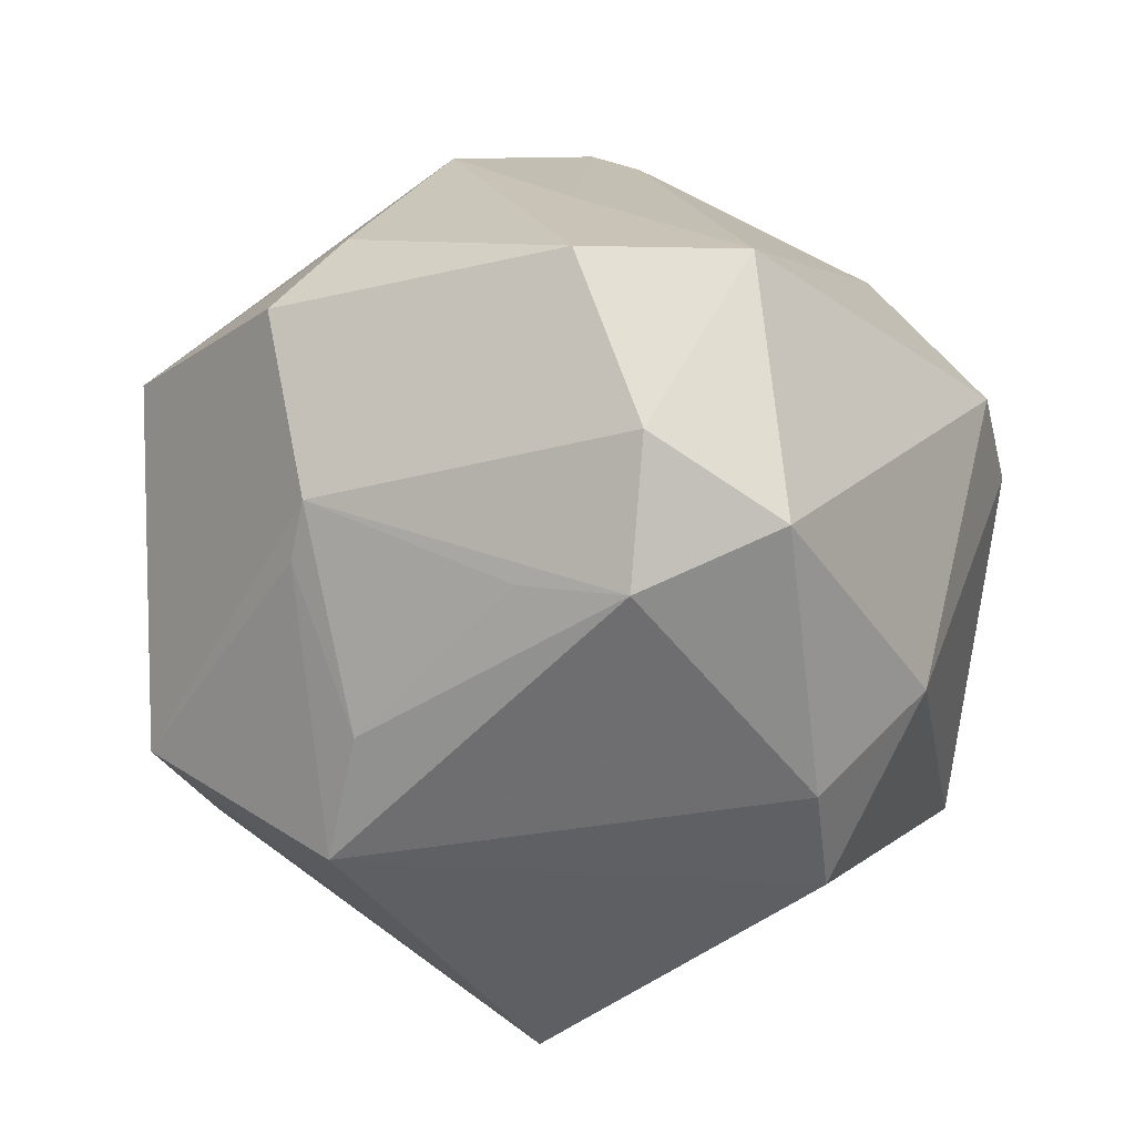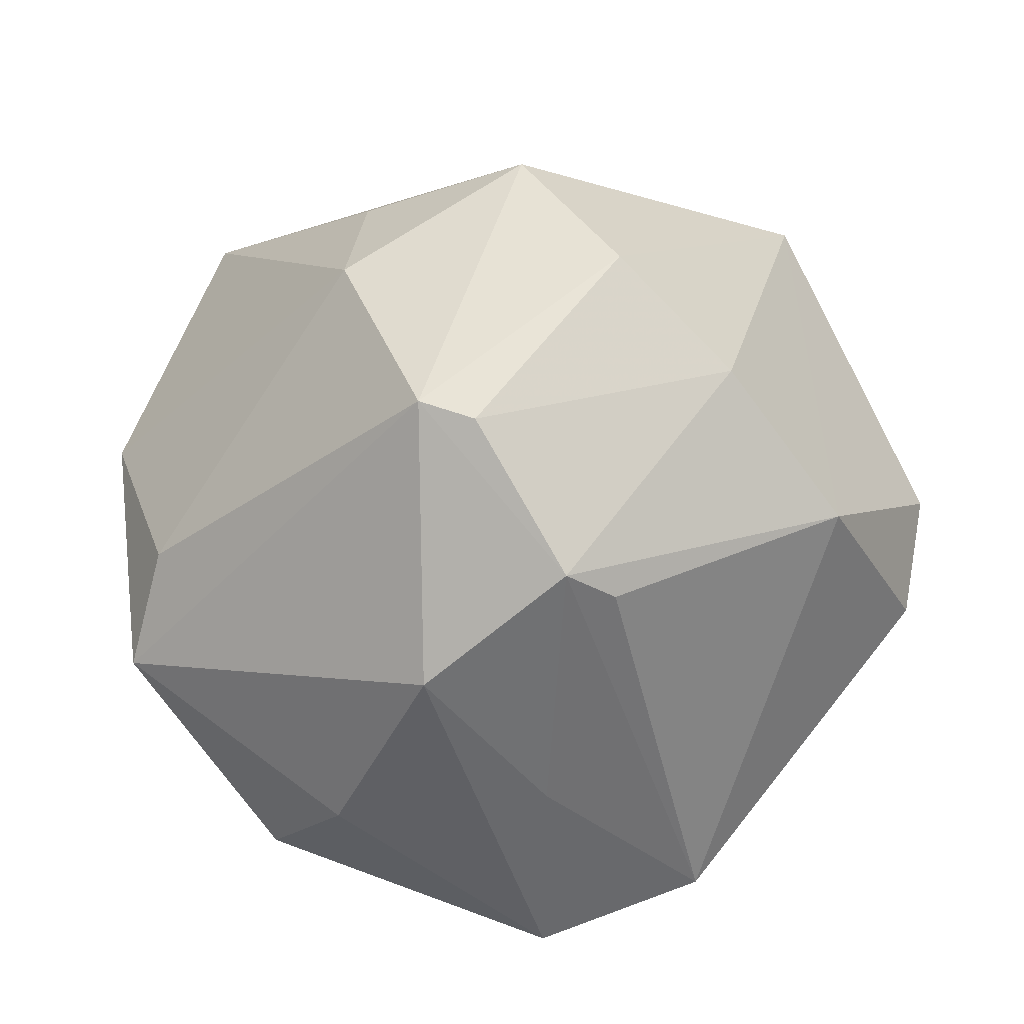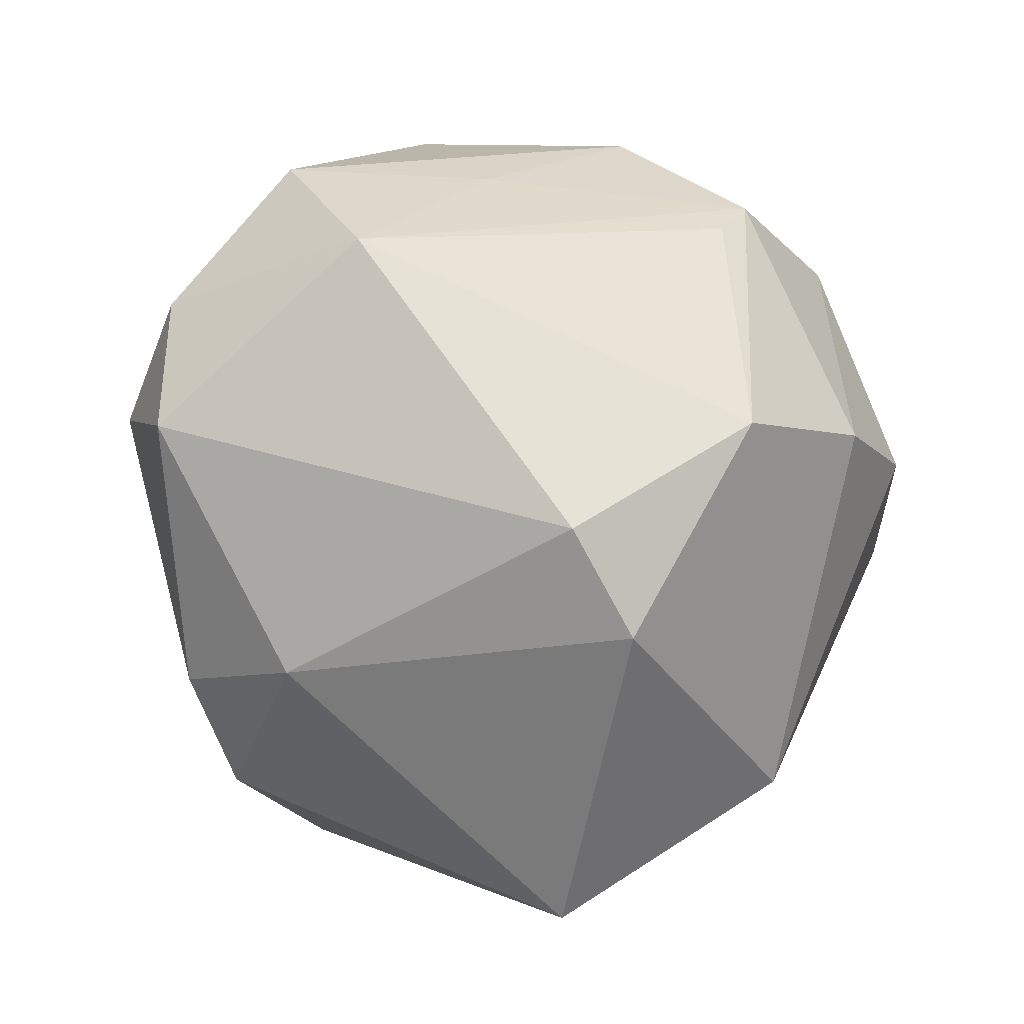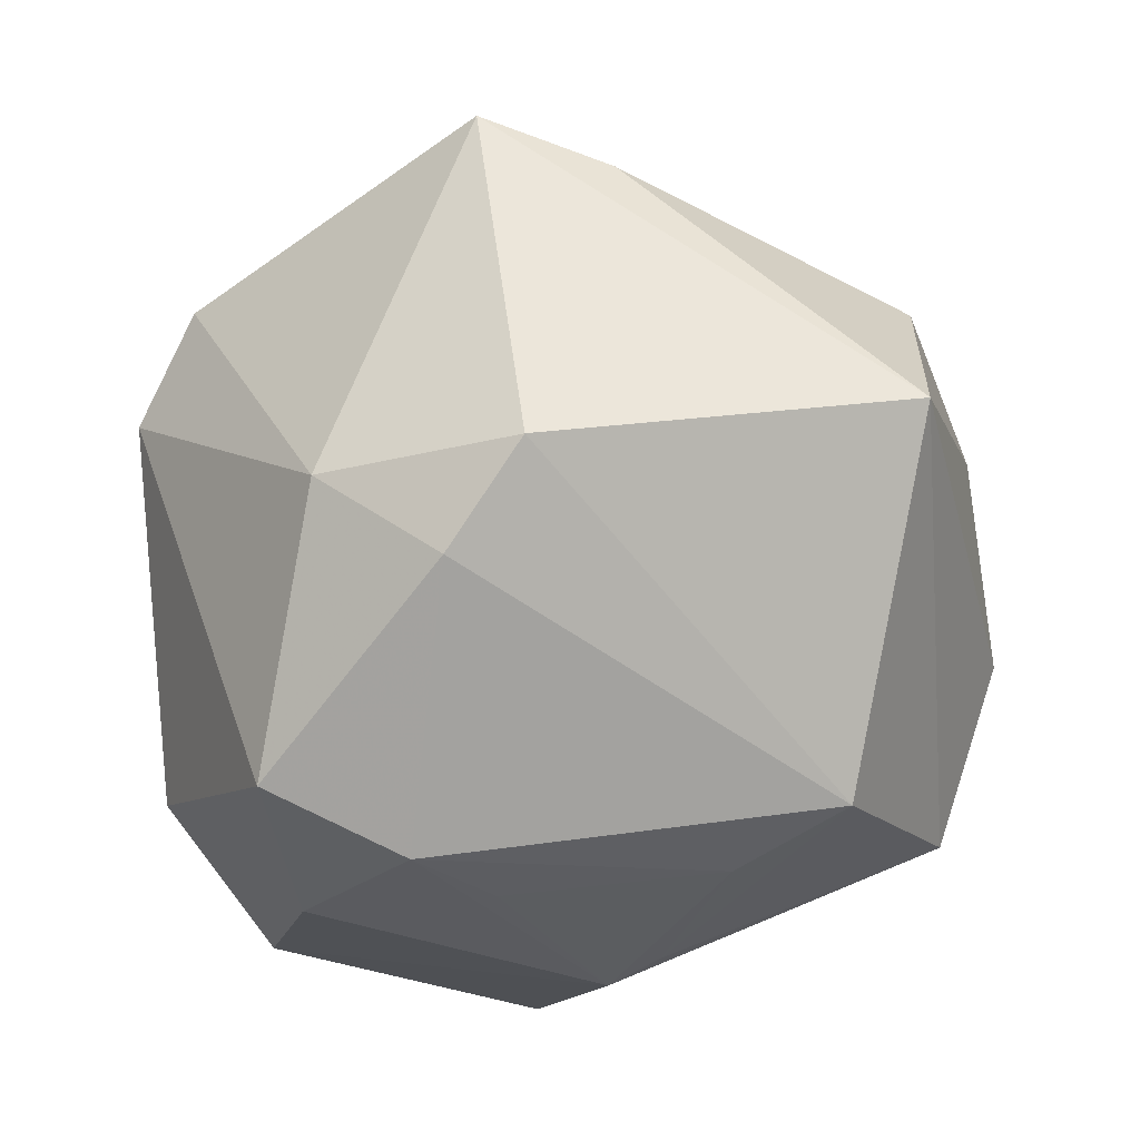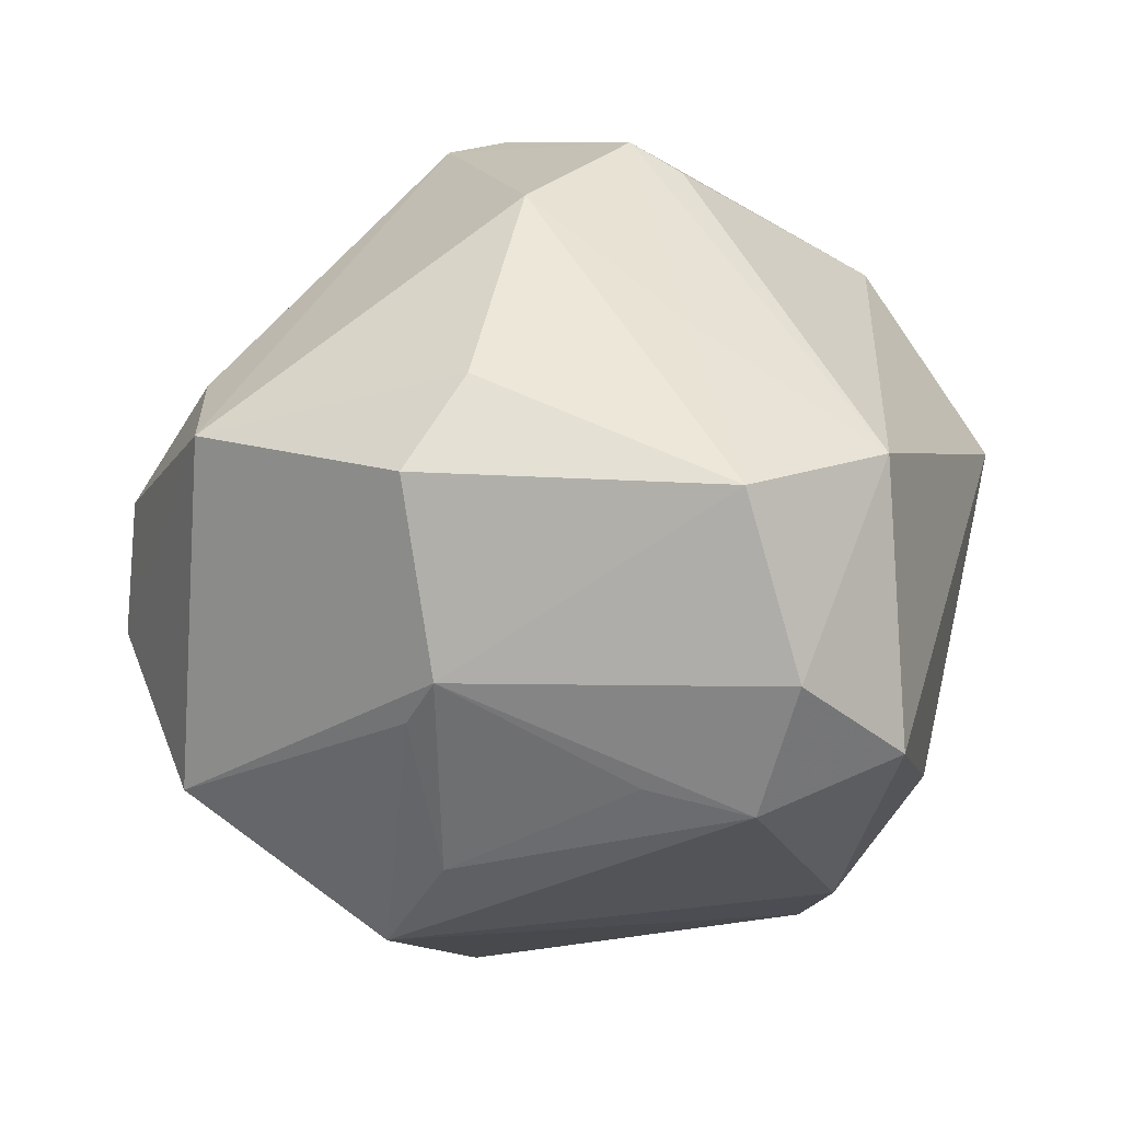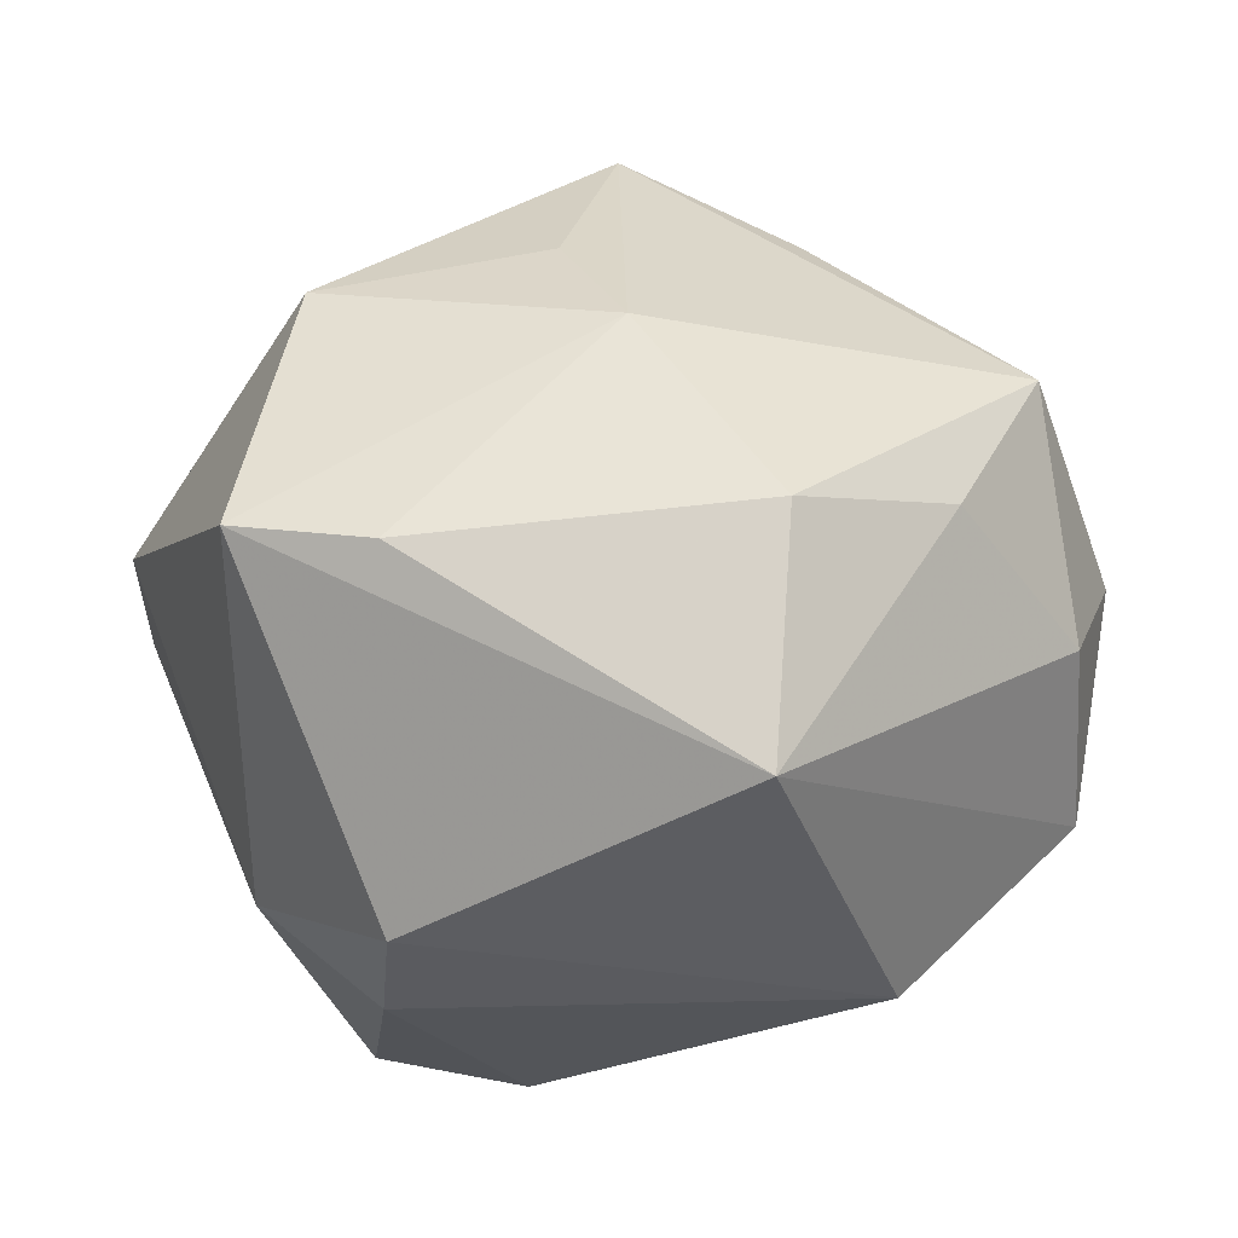
<metadata>
{"format":"obj","ext":"obj","renderer":"f3d","projection":"perspective","resolution":1024,"background":"white","views":[{"elev":-67.8,"azim":-164.8,"up":"+Z"},{"elev":40.9,"azim":-168.9,"up":"+Z"},{"elev":10.7,"azim":-98.5,"up":"+Y"},{"elev":-62.1,"azim":-29.6,"up":"+Z"},{"elev":52.1,"azim":167.8,"up":"+Y"},{"elev":-11.4,"azim":2.3,"up":"+Z"}]}
</metadata>
<code>
v -0.004557 -0.02652 0.03557
v -0.0365 -0.01206 -0.03016
v 0.02147 0.0273 -0.03247
v -0.02087 -0.02935 -0.03565
v 0.01253 0.04676 -0.007956
v 0.04933 0.009817 0.01274
v 0.02052 -0.009378 0.0409
v 0.02952 -0.01027 -0.03976
v -0.02717 0.01594 -0.04422
v 0.02467 0.02109 -0.03256
v -0.009981 0.01407 -0.04751
v 0.04134 0.03429 0.0002935
v -0.01233 0.04347 -0.00287
v 0.01685 -0.04843 -0.02246
v -0.0302 0.03777 -0.0207
v 0.01908 0.008012 0.04436
v -0.03004 -0.02986 0.03009
v 0.0007228 -0.007733 0.0514
v 0.05283 -0.003322 0.004188
v 0.005382 0.02903 0.04296
v -0.05162 0.007076 0.0009688
v 0.001407 0.04681 0.01626
v 0.03889 0.02777 0.01299
v 0.001448 0.01643 -0.04295
v -0.04218 0.01704 0.02358
v 0.02158 0.04398 -0.01735
v -0.01237 0.04488 -0.02729
v 0.0491 -0.001048 -0.02104
v 0.002879 -0.0383 0.02496
v -0.0189 0.03757 0.02513
v -0.05174 -0.005692 0.00792
v 0.02268 0.002964 -0.04009
v -0.02265 -0.01598 -0.04117
v -0.02014 -0.04714 0.0005211
v -0.01357 0.03965 0.02928
v 0.0443 -0.02294 0.02199
v 0.0186 -0.04711 0.004265
v -0.0154 0.02894 -0.04209
v -0.001332 0.03001 0.04224
v 0.03533 -0.03381 0.006445
v -0.01362 0.006615 0.04979
v -0.03571 -0.04408 0.002649
v -0.028 0.01294 0.04001
v 0.04826 -0.01726 -0.005039
f 5 12 26
f 5 22 12
f 26 12 3
f 33 2 9
f 9 2 21
f 36 44 19
f 36 16 7
f 33 8 4
f 8 14 4
f 4 2 33
f 19 12 6
f 6 36 19
f 16 36 6
f 12 22 20
f 21 2 31
f 35 43 39
f 39 20 35
f 35 20 22
f 35 22 13
f 7 16 18
f 16 20 18
f 29 36 18
f 18 36 7
f 13 22 27
f 22 5 27
f 27 5 26
f 26 3 27
f 27 3 38
f 38 3 11
f 11 9 38
f 11 8 33
f 33 9 11
f 28 3 12
f 28 14 8
f 44 14 28
f 19 44 28
f 28 12 19
f 40 14 44
f 44 36 40
f 29 34 37
f 37 34 14
f 14 40 37
f 37 36 29
f 37 40 36
f 42 4 14
f 14 34 42
f 2 4 42
f 42 31 2
f 17 31 42
f 29 17 42
f 42 34 29
f 23 6 12
f 12 20 23
f 16 6 23
f 23 20 16
f 17 43 25
f 25 31 17
f 21 31 25
f 43 35 25
f 39 43 41
f 41 20 39
f 41 18 20
f 41 43 17
f 17 18 41
f 1 17 29
f 29 18 1
f 1 18 17
f 8 11 32
f 10 28 8
f 3 28 10
f 8 32 10
f 10 32 3
f 30 25 35
f 24 11 3
f 3 32 24
f 24 32 11
f 25 30 15
f 21 25 15
f 13 27 15
f 15 9 21
f 15 35 13
f 15 30 35
f 38 9 15
f 15 27 38

</code>
